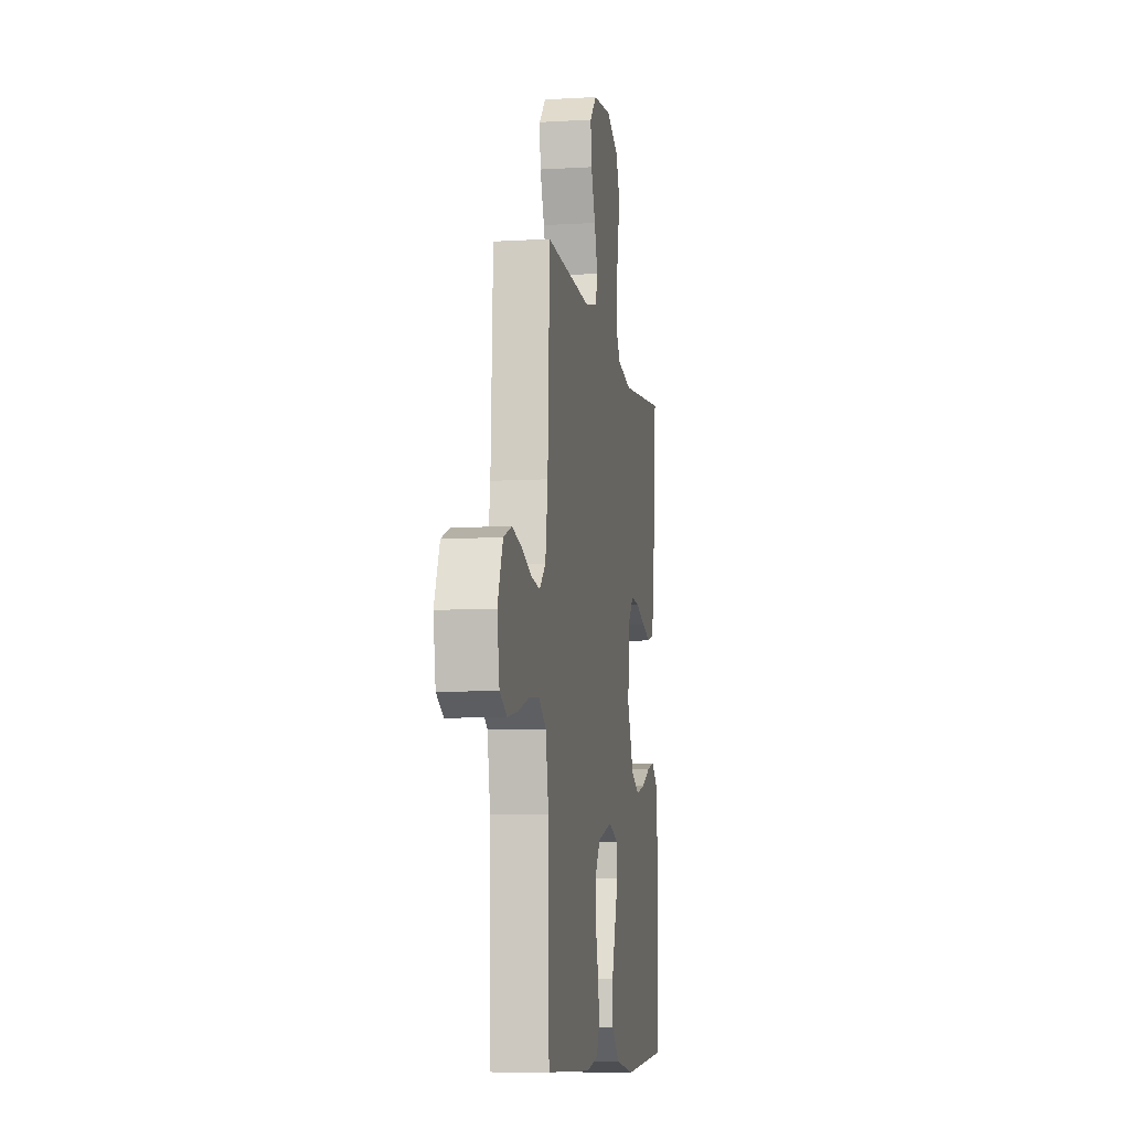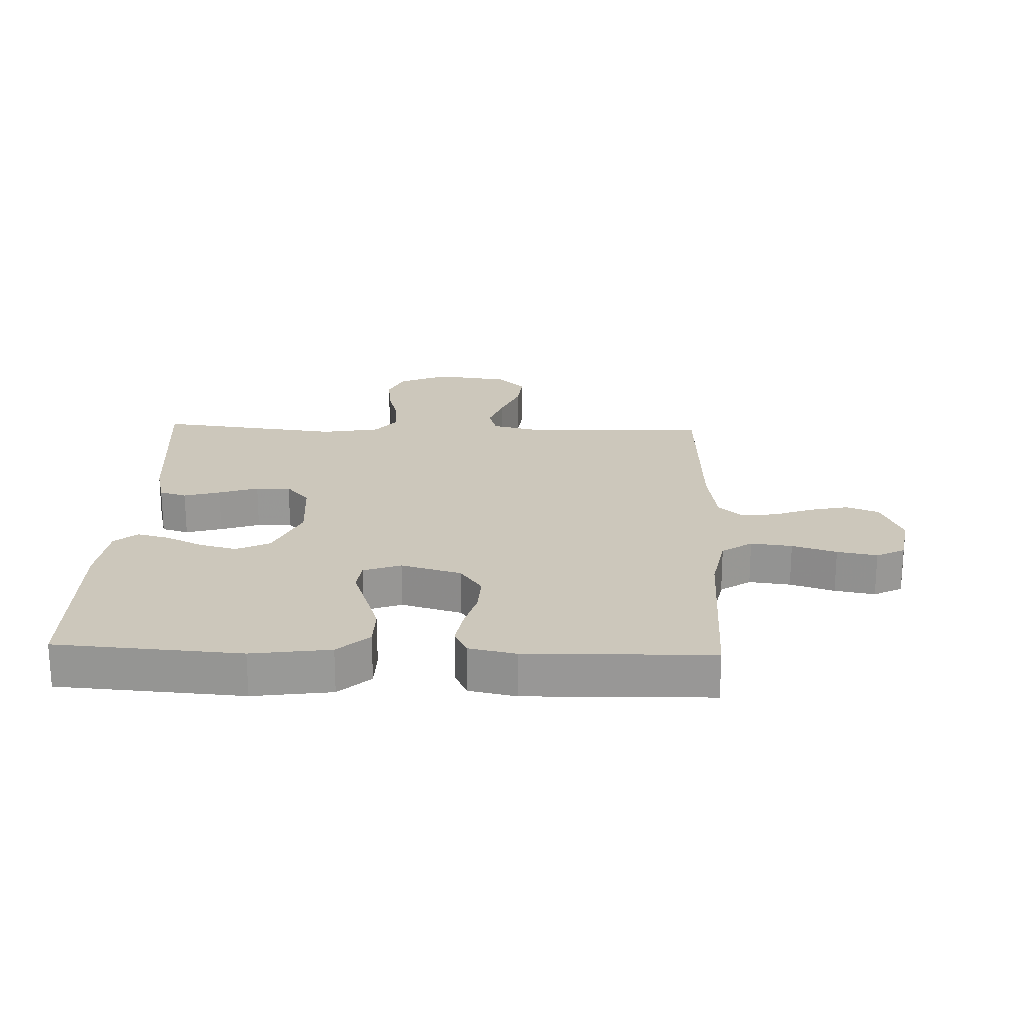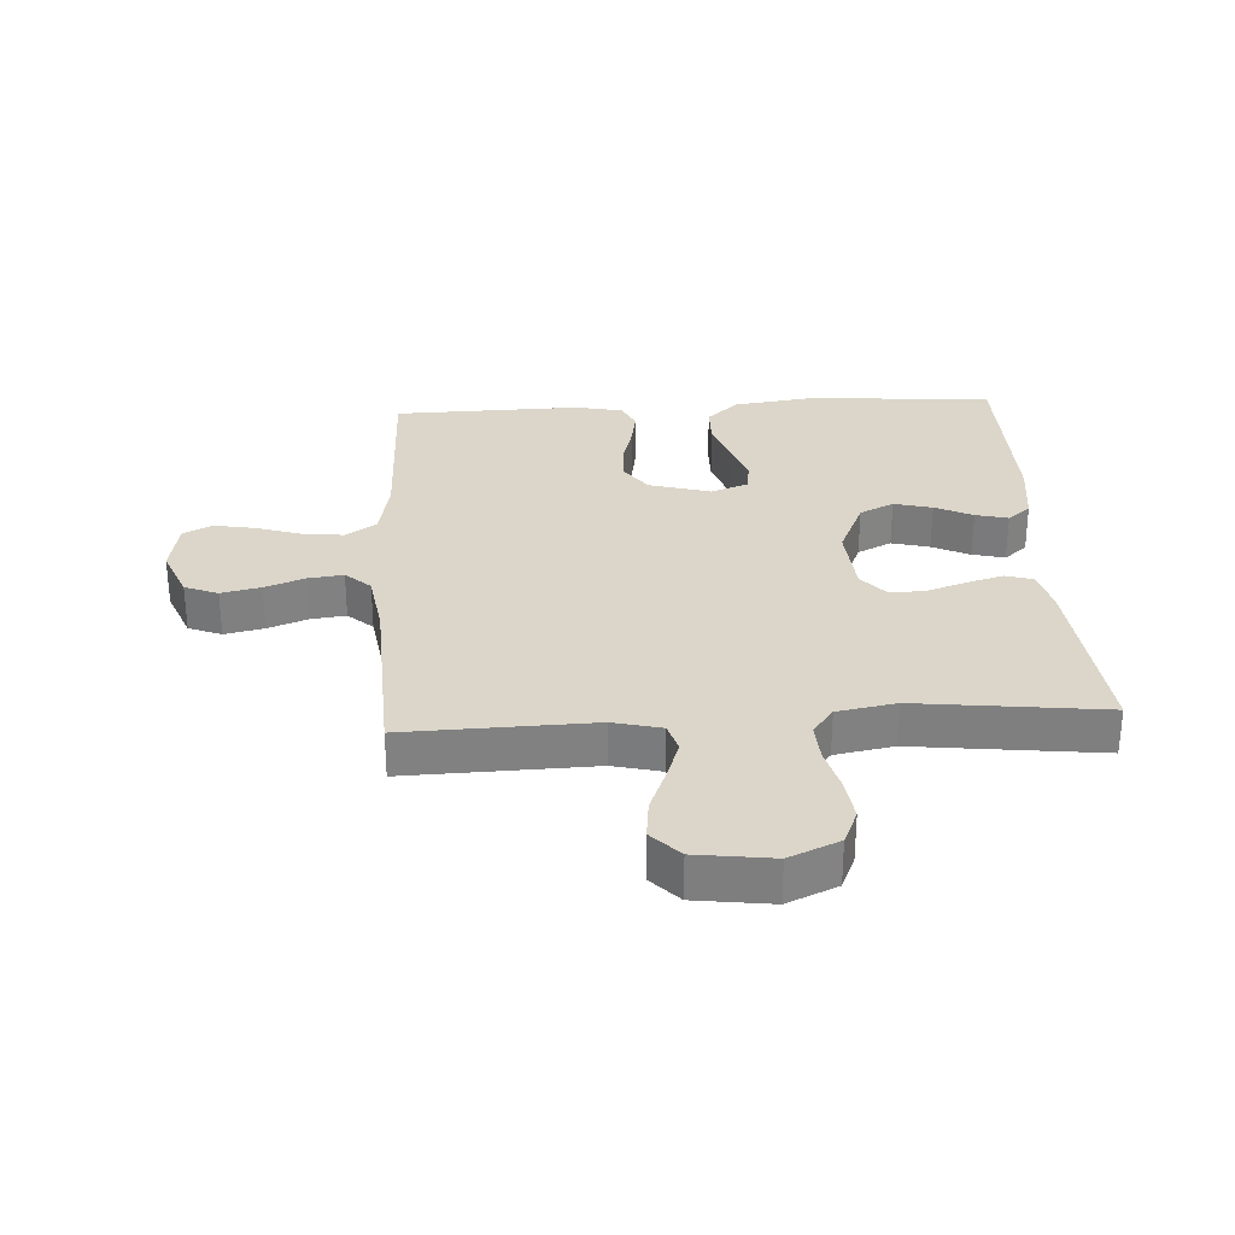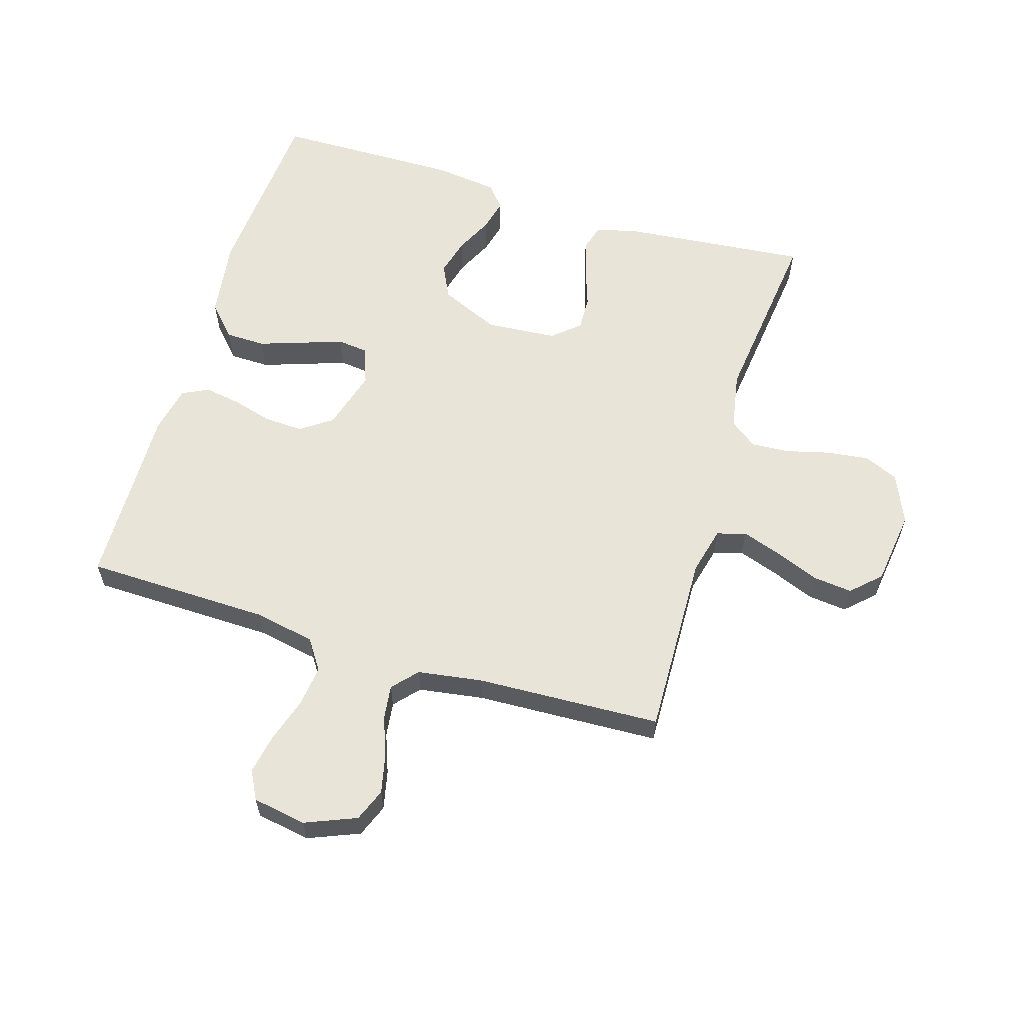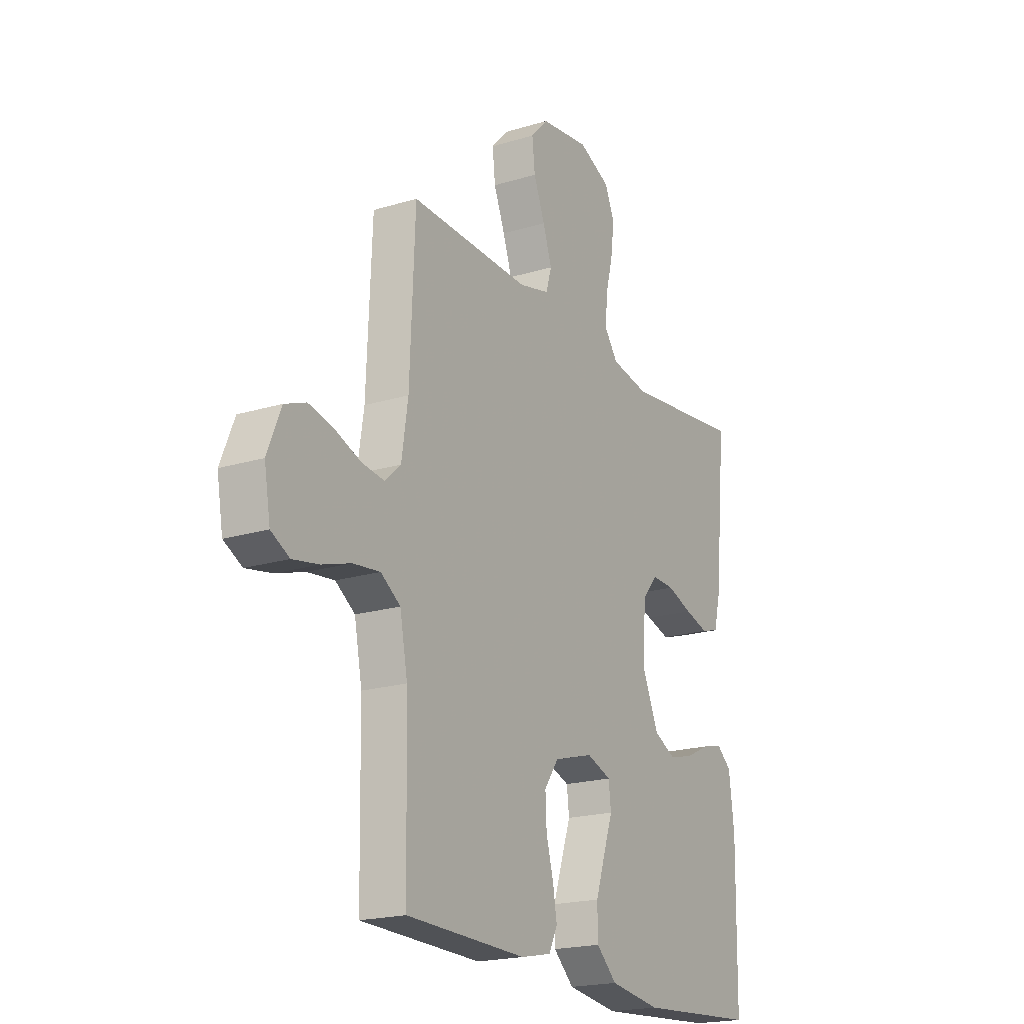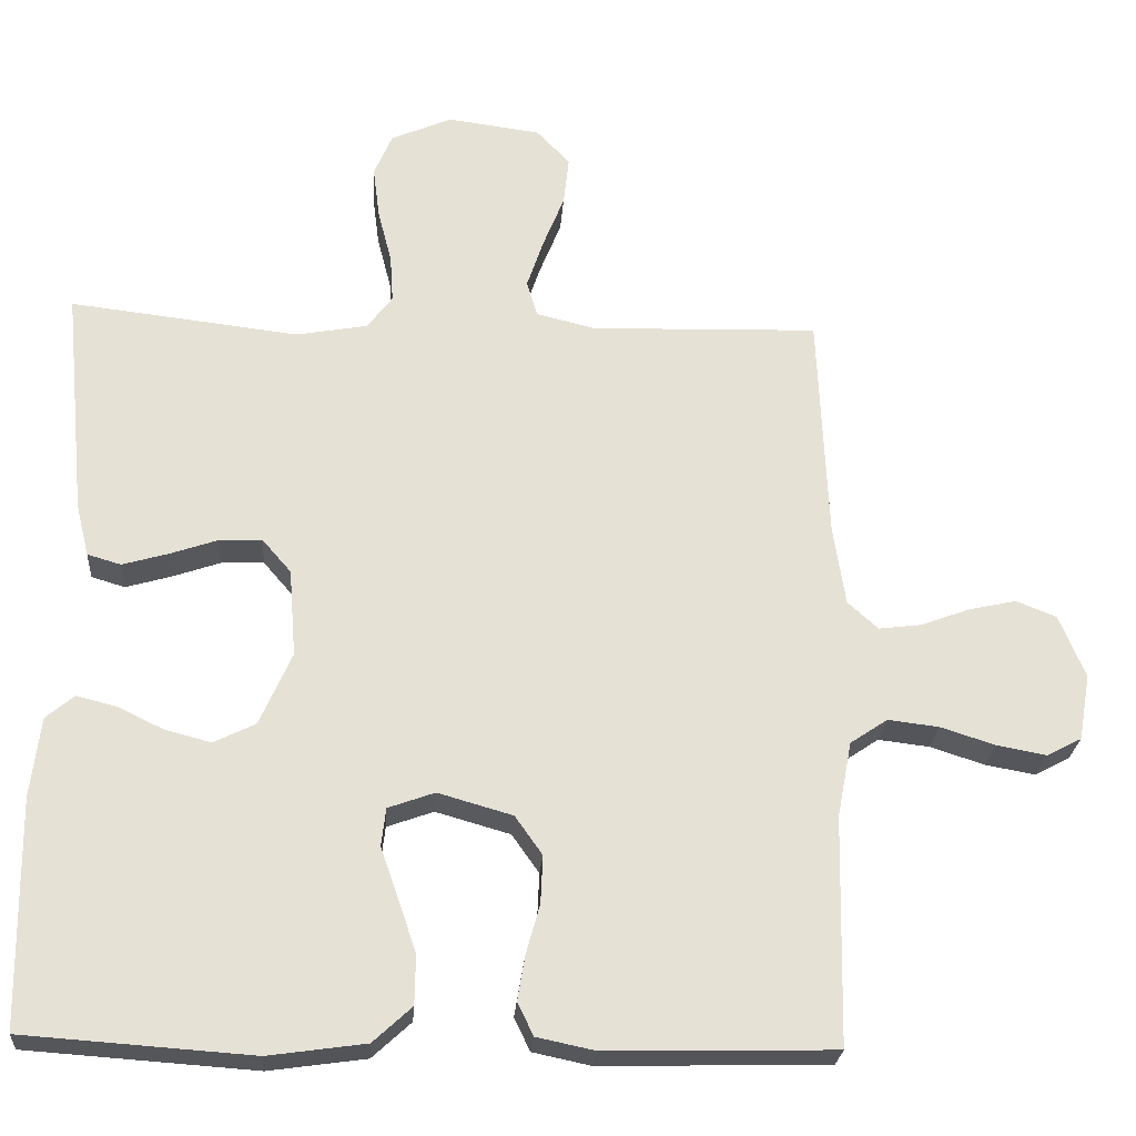
<metadata>
{"format":"obj","ext":"obj","renderer":"f3d","projection":"perspective","resolution":1024,"background":"white","views":[{"elev":-8.6,"azim":-80.8,"up":"+Z"},{"elev":21.6,"azim":-177.9,"up":"+Y"},{"elev":29.9,"azim":-3.3,"up":"+Y"},{"elev":60.3,"azim":-73.0,"up":"+Y"},{"elev":-19.9,"azim":-60.6,"up":"+Z"},{"elev":-24.9,"azim":175.9,"up":"+Z"}]}
</metadata>
<code>
v -0.5 0.07 -0.5
v -0.506 0.07 -0.2
v -0.525 0.07 -0.101
v -0.574 0.07 -0.068
v -0.641 0.07 -0.076
v -0.713 0.07 -0.099
v -0.778 0.07 -0.111
v -0.824 0.07 -0.087
v -0.839 0.07 0
v -0.805 0.07 0.083
v -0.752 0.07 0.104
v -0.689 0.07 0.09
v -0.625 0.07 0.066
v -0.569 0.07 0.059
v -0.529 0.07 0.095
v -0.513 0.07 0.2
v -0.5 0.07 0.5
v -0.2 0.07 0.491
v -0.123 0.07 0.51
v -0.109 0.07 0.557
v -0.131 0.07 0.622
v -0.159 0.07 0.692
v -0.166 0.07 0.756
v -0.122 0.07 0.802
v 0 0.07 0.818
v 0.08 0.07 0.783
v 0.104 0.07 0.727
v 0.095 0.07 0.658
v 0.077 0.07 0.588
v 0.073 0.07 0.526
v 0.106 0.07 0.482
v 0.2 0.07 0.465
v 0.5 0.07 0.5
v 0.471 0.07 0.2
v 0.454 0.07 0.131
v 0.41 0.07 0.118
v 0.351 0.07 0.135
v 0.287 0.07 0.157
v 0.231 0.07 0.159
v 0.193 0.07 0.115
v 0.184 0.07 0
v 0.226 0.07 -0.096
v 0.281 0.07 -0.123
v 0.342 0.07 -0.107
v 0.402 0.07 -0.078
v 0.454 0.07 -0.065
v 0.491 0.07 -0.096
v 0.504 0.07 -0.2
v 0.5 0.07 -0.5
v 0.2 0.07 -0.521
v 0.072 0.07 -0.503
v 0.021 0.07 -0.456
v 0.02 0.07 -0.391
v 0.044 0.07 -0.32
v 0.067 0.07 -0.254
v 0.061 0.07 -0.204
v 0 0.07 -0.182
v -0.098 0.07 -0.21
v -0.134 0.07 -0.261
v -0.131 0.07 -0.324
v -0.113 0.07 -0.389
v -0.103 0.07 -0.448
v -0.124 0.07 -0.491
v -0.2 0.07 -0.507
v -0.5 0 -0.5
v -0.506 0 -0.2
v -0.525 0 -0.101
v -0.574 0 -0.068
v -0.641 0 -0.076
v -0.713 0 -0.099
v -0.778 0 -0.111
v -0.824 0 -0.087
v -0.839 0 0
v -0.805 0 0.083
v -0.752 0 0.104
v -0.689 0 0.09
v -0.625 0 0.066
v -0.569 0 0.059
v -0.529 0 0.095
v -0.513 0 0.2
v -0.5 0 0.5
v -0.2 0 0.491
v -0.123 0 0.51
v -0.109 0 0.557
v -0.131 0 0.622
v -0.159 0 0.692
v -0.166 0 0.756
v -0.122 0 0.802
v 0 0 0.818
v 0.08 0 0.783
v 0.104 0 0.727
v 0.095 0 0.658
v 0.077 0 0.588
v 0.073 0 0.526
v 0.106 0 0.482
v 0.2 0 0.465
v 0.5 0 0.5
v 0.471 0 0.2
v 0.454 0 0.131
v 0.41 0 0.118
v 0.351 0 0.135
v 0.287 0 0.157
v 0.231 0 0.159
v 0.193 0 0.115
v 0.184 0 0
v 0.226 0 -0.096
v 0.281 0 -0.123
v 0.342 0 -0.107
v 0.402 0 -0.078
v 0.454 0 -0.065
v 0.491 0 -0.096
v 0.504 0 -0.2
v 0.5 0 -0.5
v 0.2 0 -0.521
v 0.072 0 -0.503
v 0.021 0 -0.456
v 0.02 0 -0.391
v 0.044 0 -0.32
v 0.067 0 -0.254
v 0.061 0 -0.204
v 0 0 -0.182
v -0.098 0 -0.21
v -0.134 0 -0.261
v -0.131 0 -0.324
v -0.113 0 -0.389
v -0.103 0 -0.448
v -0.124 0 -0.491
v -0.2 0 -0.507
f 63 64 1 2
f 60 61 62 63
f 59 60 63 2
f 58 59 2 3
f 57 58 3 4
f 52 53 54 55
f 50 51 52 55
f 50 55 56
f 49 50 56
f 48 49 56
f 47 48 56 57
f 44 45 46 47
f 43 44 47
f 35 36 37 38
f 33 34 35 38
f 32 33 38 39
f 31 32 39 40
f 26 27 28 29
f 26 29 30
f 25 26 30
f 24 25 30
f 21 22 23 24
f 20 21 24 30
f 19 20 30 31
f 16 17 18
f 15 16 18 19
f 10 11 12 13
f 10 13 14
f 9 10 14
f 8 9 14
f 5 6 7 8
f 4 5 8 14
f 57 4 14 15
f 43 47 57
f 42 43 57 15
f 19 31 40 41
f 15 19 41 42
f 66 65 128 127
f 127 126 125 124
f 66 127 124 123
f 67 66 123 122
f 68 67 122 121
f 119 118 117 116
f 119 116 115 114
f 120 119 114
f 120 114 113
f 120 113 112
f 121 120 112 111
f 111 110 109 108
f 111 108 107
f 102 101 100 99
f 102 99 98 97
f 103 102 97 96
f 104 103 96 95
f 93 92 91 90
f 94 93 90
f 94 90 89
f 94 89 88
f 88 87 86 85
f 94 88 85 84
f 95 94 84 83
f 82 81 80
f 83 82 80 79
f 77 76 75 74
f 78 77 74
f 78 74 73
f 78 73 72
f 72 71 70 69
f 78 72 69 68
f 79 78 68 121
f 121 111 107
f 79 121 107 106
f 105 104 95 83
f 106 105 83 79
f 1 65 66 2
f 2 66 67 3
f 3 67 68 4
f 4 68 69 5
f 5 69 70 6
f 6 70 71 7
f 7 71 72 8
f 8 72 73 9
f 9 73 74 10
f 10 74 75 11
f 11 75 76 12
f 12 76 77 13
f 13 77 78 14
f 14 78 79 15
f 15 79 80 16
f 16 80 81 17
f 17 81 82 18
f 18 82 83 19
f 19 83 84 20
f 20 84 85 21
f 21 85 86 22
f 22 86 87 23
f 23 87 88 24
f 24 88 89 25
f 25 89 90 26
f 26 90 91 27
f 27 91 92 28
f 28 92 93 29
f 29 93 94 30
f 30 94 95 31
f 31 95 96 32
f 32 96 97 33
f 33 97 98 34
f 34 98 99 35
f 35 99 100 36
f 36 100 101 37
f 37 101 102 38
f 38 102 103 39
f 39 103 104 40
f 40 104 105 41
f 41 105 106 42
f 42 106 107 43
f 43 107 108 44
f 44 108 109 45
f 45 109 110 46
f 46 110 111 47
f 47 111 112 48
f 48 112 113 49
f 49 113 114 50
f 50 114 115 51
f 51 115 116 52
f 52 116 117 53
f 53 117 118 54
f 54 118 119 55
f 55 119 120 56
f 56 120 121 57
f 57 121 122 58
f 58 122 123 59
f 59 123 124 60
f 60 124 125 61
f 61 125 126 62
f 62 126 127 63
f 63 127 128 64
f 64 128 65 1

</code>
